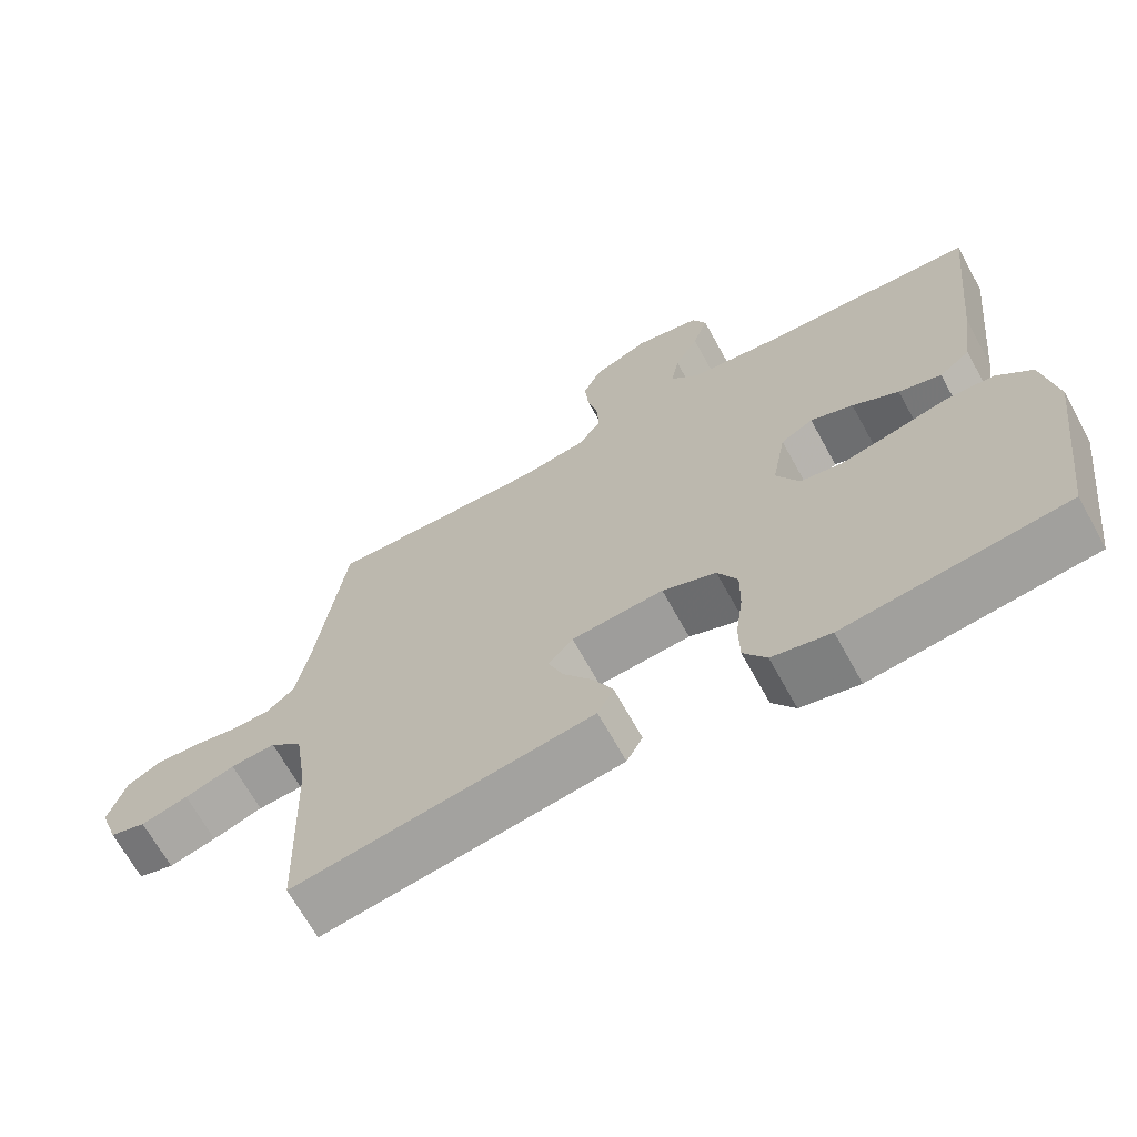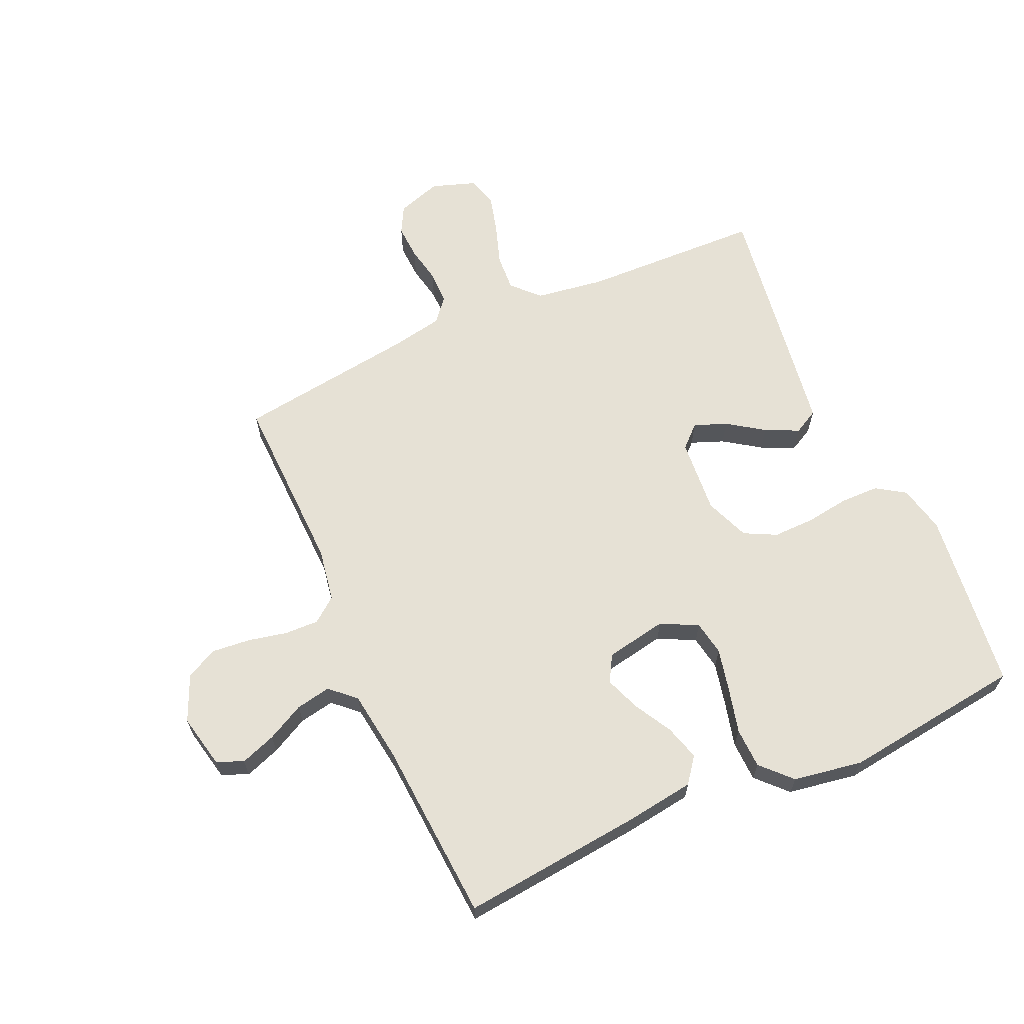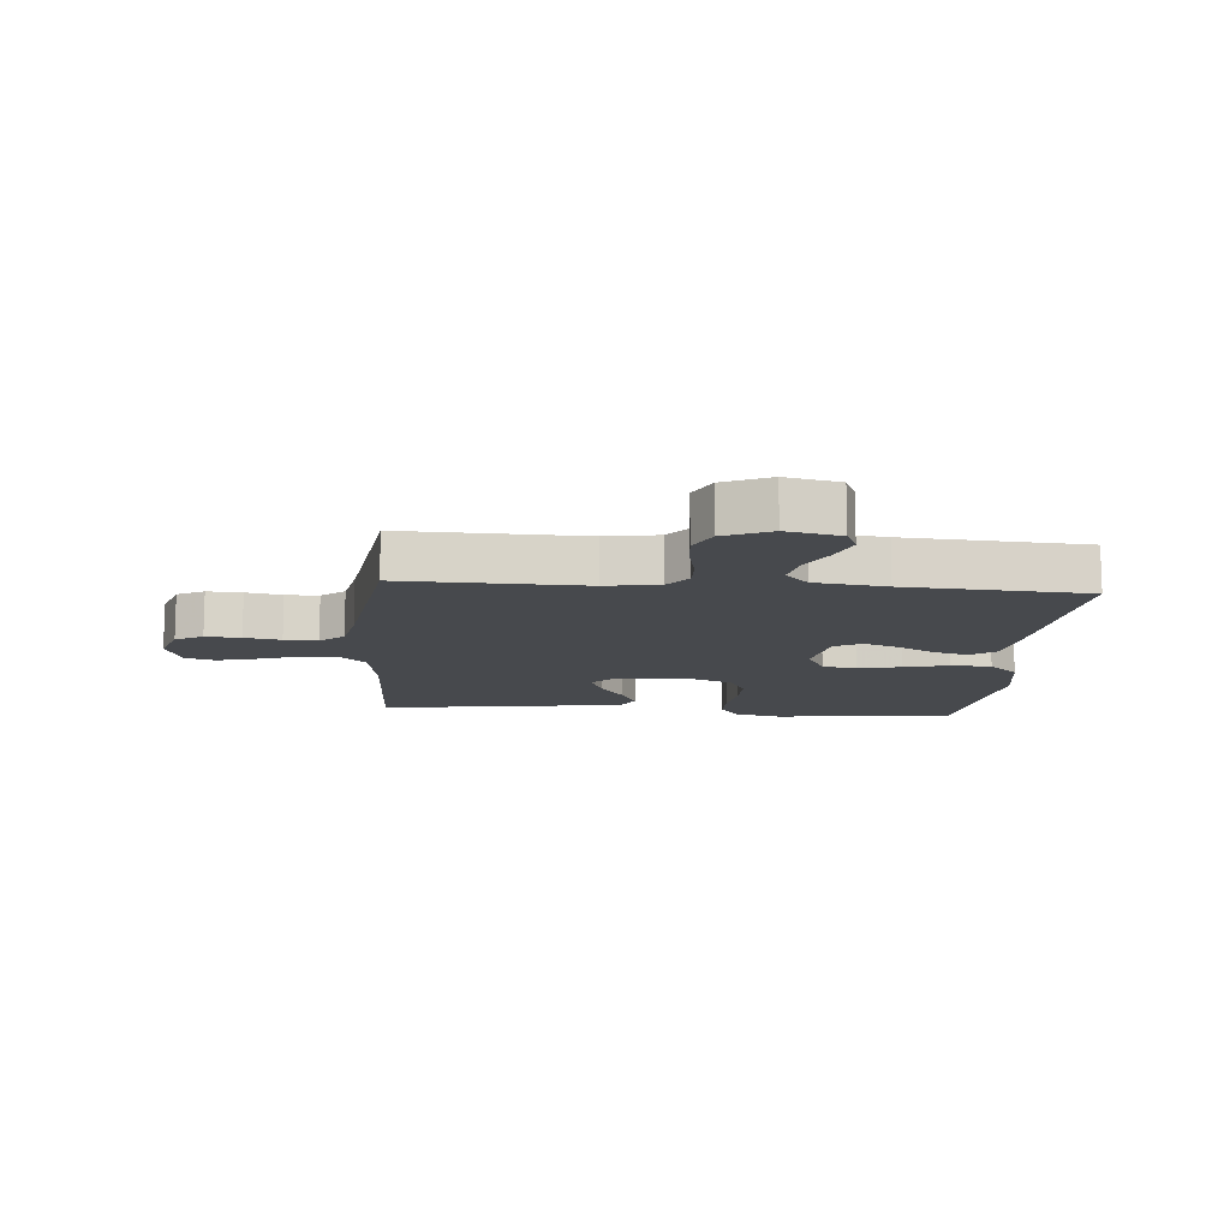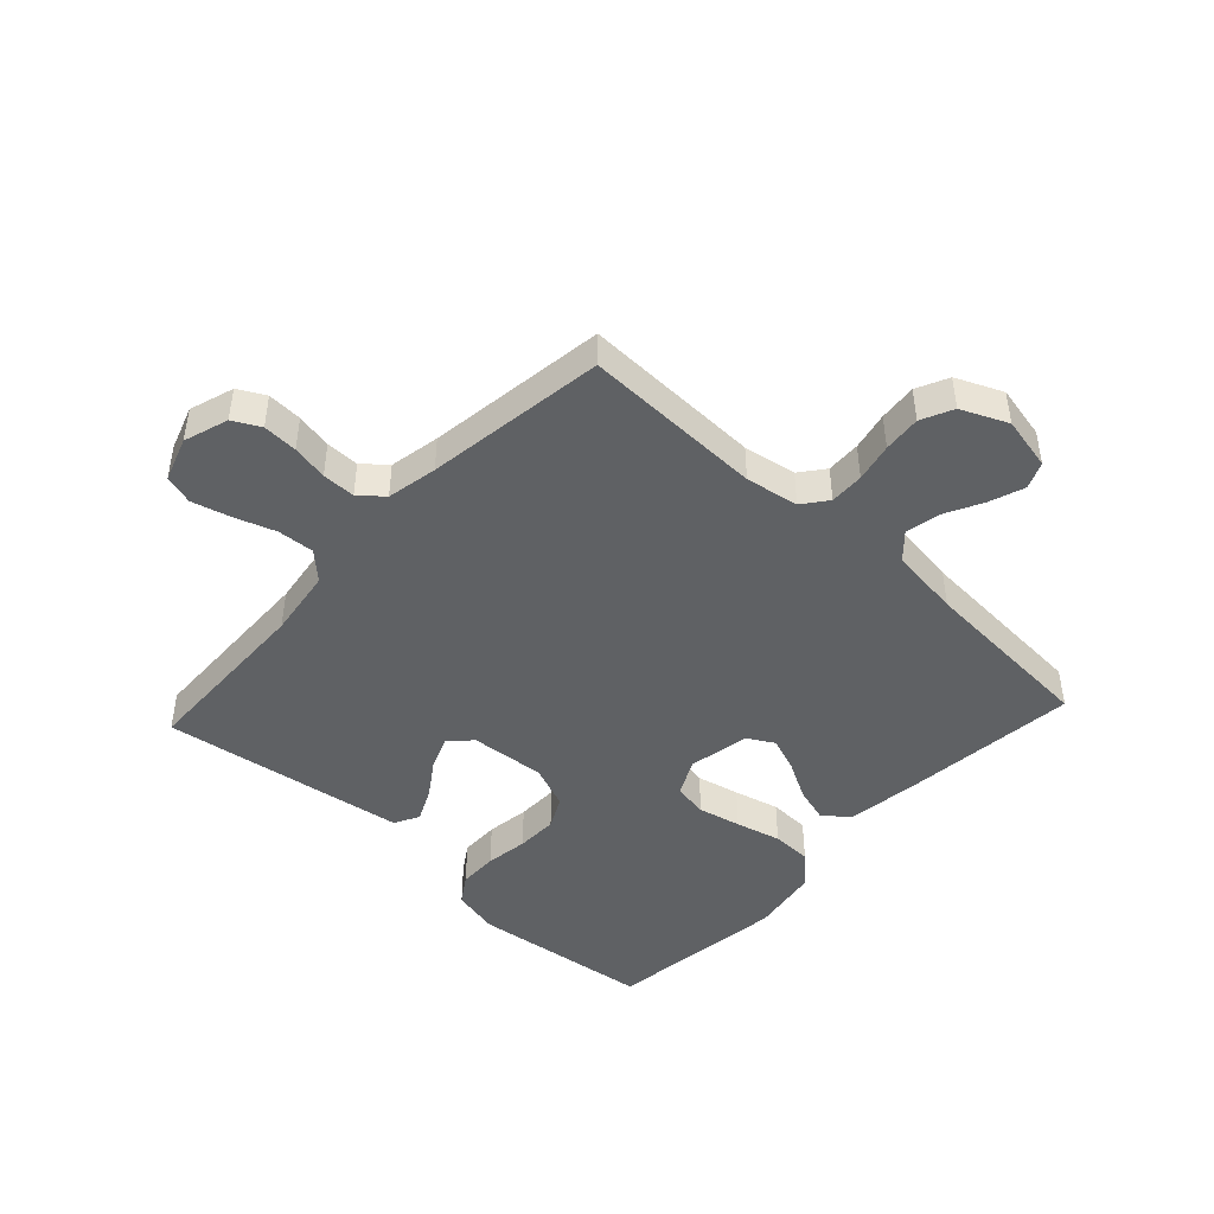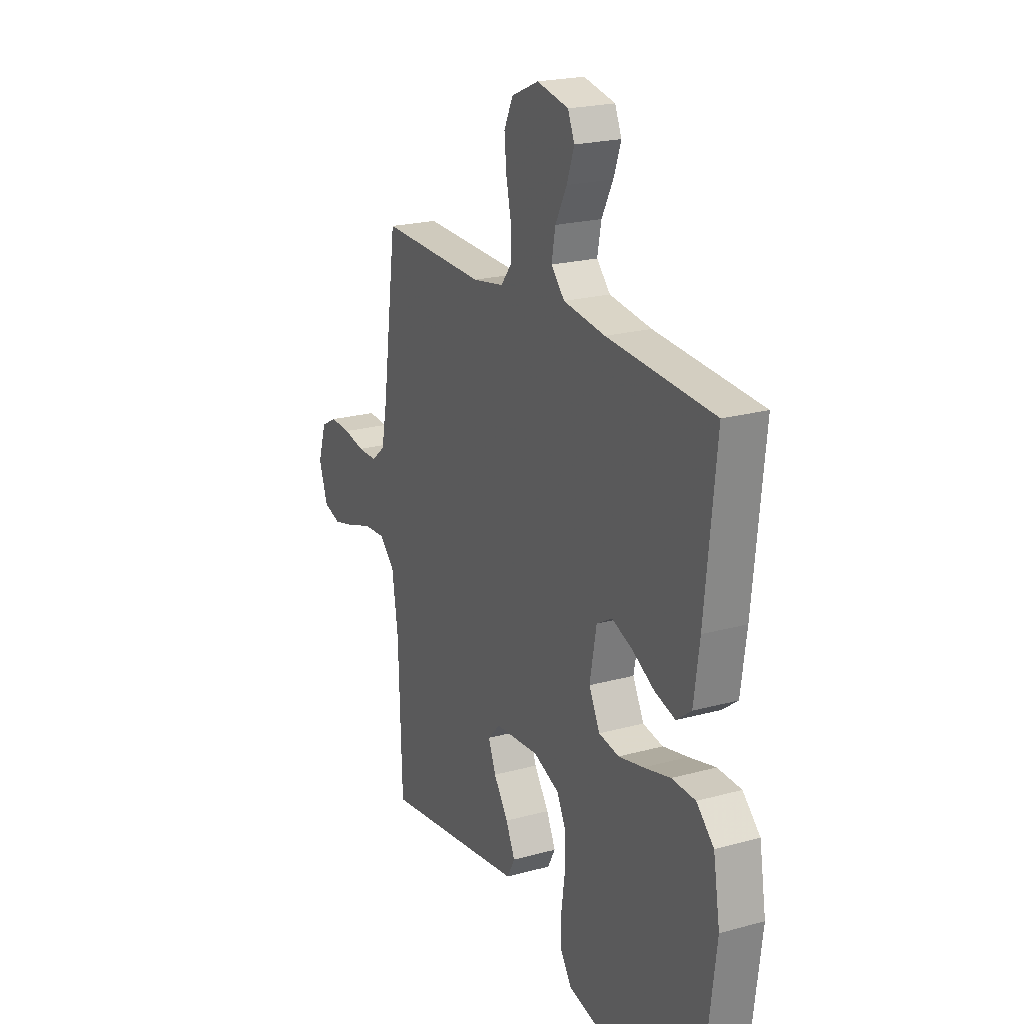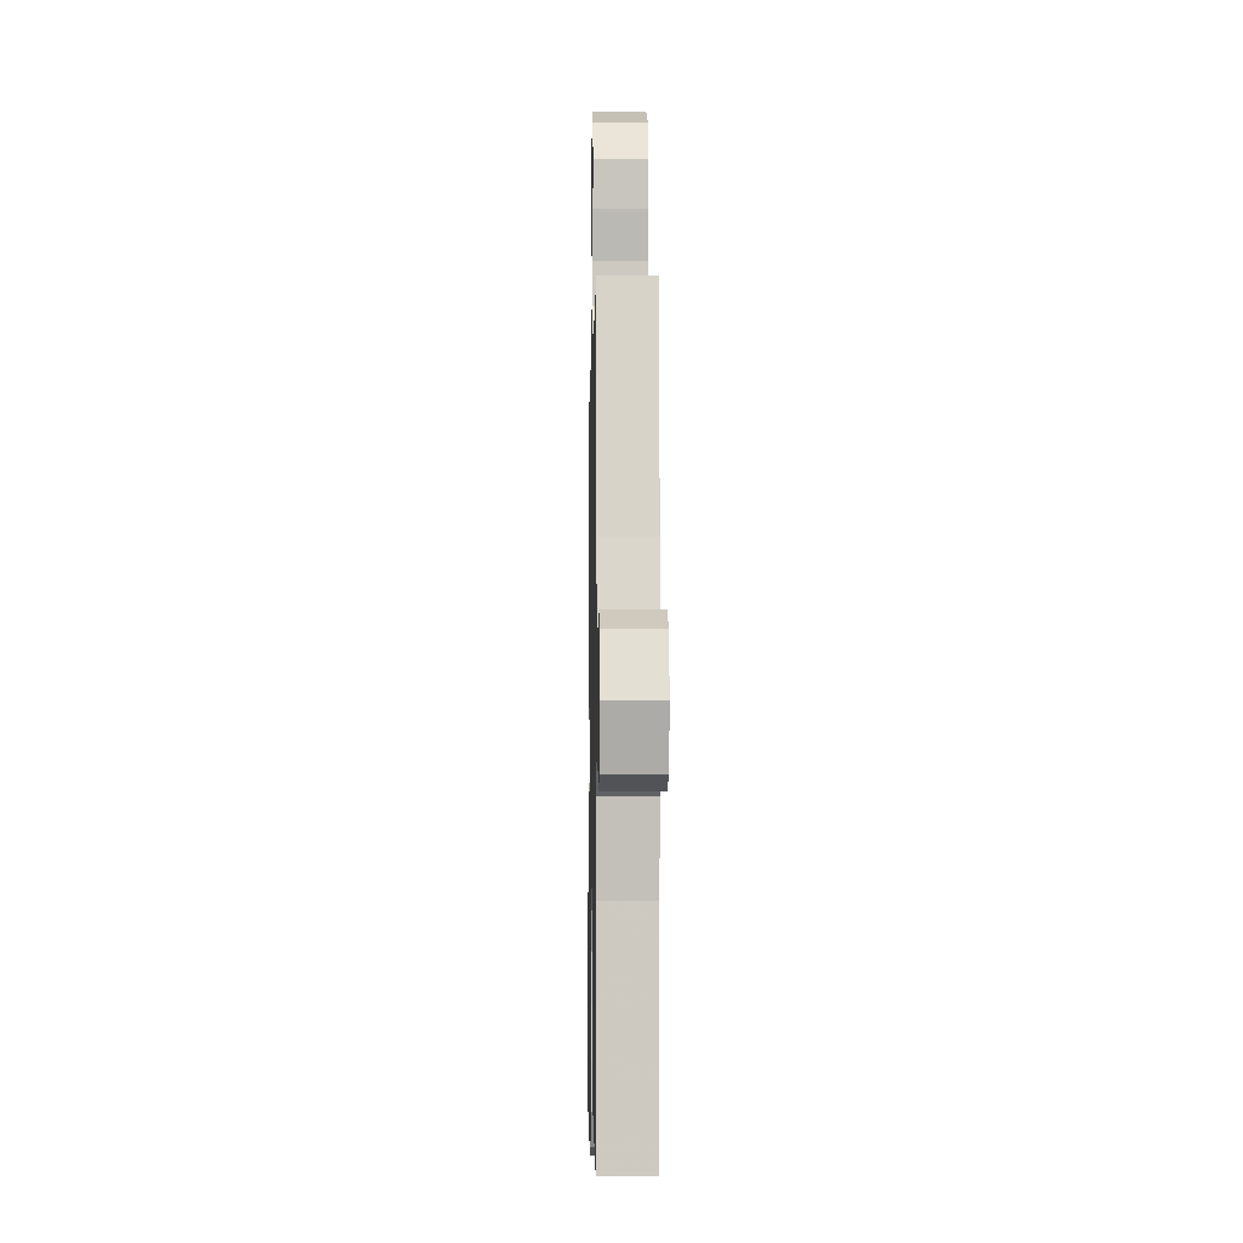
<metadata>
{"format":"obj","ext":"obj","renderer":"f3d","projection":"perspective","resolution":1024,"background":"white","views":[{"elev":-67.9,"azim":28.9,"up":"+Z"},{"elev":64.5,"azim":65.9,"up":"+Y"},{"elev":-12.1,"azim":-4.7,"up":"+Y"},{"elev":-45.7,"azim":-42.8,"up":"+Y"},{"elev":21.5,"azim":64.0,"up":"+Z"},{"elev":-5.2,"azim":-91.1,"up":"+Z"}]}
</metadata>
<code>
v -0.5 0.07 0.5
v -0.2 0.07 0.492
v -0.112 0.07 0.507
v -0.08 0.07 0.548
v -0.082 0.07 0.605
v -0.096 0.07 0.669
v -0.102 0.07 0.732
v -0.077 0.07 0.785
v 0 0.07 0.819
v 0.089 0.07 0.8
v 0.108 0.07 0.756
v 0.087 0.07 0.697
v 0.055 0.07 0.635
v 0.044 0.07 0.577
v 0.082 0.07 0.536
v 0.2 0.07 0.52
v 0.5 0.07 0.5
v 0.469 0.07 0.2
v 0.453 0.07 0.085
v 0.411 0.07 0.053
v 0.353 0.07 0.07
v 0.29 0.07 0.105
v 0.232 0.07 0.127
v 0.188 0.07 0.102
v 0.169 0.07 0
v 0.2 0.07 -0.061
v 0.257 0.07 -0.071
v 0.328 0.07 -0.055
v 0.403 0.07 -0.036
v 0.47 0.07 -0.038
v 0.519 0.07 -0.085
v 0.538 0.07 -0.2
v 0.5 0.07 -0.5
v 0.2 0.07 -0.536
v 0.121 0.07 -0.518
v 0.09 0.07 -0.471
v 0.089 0.07 -0.406
v 0.099 0.07 -0.335
v 0.1 0.07 -0.266
v 0.073 0.07 -0.213
v 0 0.07 -0.184
v -0.125 0.07 -0.194
v -0.159 0.07 -0.23
v -0.138 0.07 -0.284
v -0.097 0.07 -0.344
v -0.071 0.07 -0.399
v -0.093 0.07 -0.44
v -0.2 0.07 -0.456
v -0.5 0.07 -0.5
v -0.51 0.07 -0.2
v -0.527 0.07 -0.086
v -0.571 0.07 -0.044
v -0.632 0.07 -0.048
v -0.7 0.07 -0.071
v -0.764 0.07 -0.088
v -0.813 0.07 -0.073
v -0.838 0.07 0
v -0.814 0.07 0.074
v -0.769 0.07 0.098
v -0.711 0.07 0.095
v -0.651 0.07 0.083
v -0.596 0.07 0.083
v -0.557 0.07 0.116
v -0.541 0.07 0.2
v -0.5 0 0.5
v -0.2 0 0.492
v -0.112 0 0.507
v -0.08 0 0.548
v -0.082 0 0.605
v -0.096 0 0.669
v -0.102 0 0.732
v -0.077 0 0.785
v 0 0 0.819
v 0.089 0 0.8
v 0.108 0 0.756
v 0.087 0 0.697
v 0.055 0 0.635
v 0.044 0 0.577
v 0.082 0 0.536
v 0.2 0 0.52
v 0.5 0 0.5
v 0.469 0 0.2
v 0.453 0 0.085
v 0.411 0 0.053
v 0.353 0 0.07
v 0.29 0 0.105
v 0.232 0 0.127
v 0.188 0 0.102
v 0.169 0 0
v 0.2 0 -0.061
v 0.257 0 -0.071
v 0.328 0 -0.055
v 0.403 0 -0.036
v 0.47 0 -0.038
v 0.519 0 -0.085
v 0.538 0 -0.2
v 0.5 0 -0.5
v 0.2 0 -0.536
v 0.121 0 -0.518
v 0.09 0 -0.471
v 0.089 0 -0.406
v 0.099 0 -0.335
v 0.1 0 -0.266
v 0.073 0 -0.213
v 0 0 -0.184
v -0.125 0 -0.194
v -0.159 0 -0.23
v -0.138 0 -0.284
v -0.097 0 -0.344
v -0.071 0 -0.399
v -0.093 0 -0.44
v -0.2 0 -0.456
v -0.5 0 -0.5
v -0.51 0 -0.2
v -0.527 0 -0.086
v -0.571 0 -0.044
v -0.632 0 -0.048
v -0.7 0 -0.071
v -0.764 0 -0.088
v -0.813 0 -0.073
v -0.838 0 0
v -0.814 0 0.074
v -0.769 0 0.098
v -0.711 0 0.095
v -0.651 0 0.083
v -0.596 0 0.083
v -0.557 0 0.116
v -0.541 0 0.2
f 58 59 60 61
f 58 61 62
f 57 58 62
f 56 57 62
f 53 54 55 56
f 53 56 62
f 52 53 62 63
f 47 48 49 50
f 47 50 51
f 44 45 46 47
f 43 44 47 51
f 42 43 51 52
f 35 36 37 38
f 35 38 39
f 34 35 39
f 33 34 39
f 32 33 39 40
f 28 29 30 31
f 27 28 31 32
f 26 27 32 40
f 19 20 21 22
f 19 22 23
f 16 17 18 19
f 15 16 19 23
f 14 15 23 24
f 10 11 12 13
f 8 9 10 13
f 8 13 14
f 5 6 7 8
f 4 5 8 14
f 3 4 14 24
f 64 1 2
f 41 42 52 63
f 25 26 40 41
f 25 41 63 64
f 24 25 64
f 2 3 24 64
f 125 124 123 122
f 126 125 122
f 126 122 121
f 126 121 120
f 120 119 118 117
f 126 120 117
f 127 126 117 116
f 114 113 112 111
f 115 114 111
f 111 110 109 108
f 115 111 108 107
f 116 115 107 106
f 102 101 100 99
f 103 102 99
f 103 99 98
f 103 98 97
f 104 103 97 96
f 95 94 93 92
f 96 95 92 91
f 104 96 91 90
f 86 85 84 83
f 87 86 83
f 83 82 81 80
f 87 83 80 79
f 88 87 79 78
f 77 76 75 74
f 77 74 73 72
f 78 77 72
f 72 71 70 69
f 78 72 69 68
f 88 78 68 67
f 66 65 128
f 127 116 106 105
f 105 104 90 89
f 128 127 105 89
f 128 89 88
f 128 88 67 66
f 1 65 66 2
f 2 66 67 3
f 3 67 68 4
f 4 68 69 5
f 5 69 70 6
f 6 70 71 7
f 7 71 72 8
f 8 72 73 9
f 9 73 74 10
f 10 74 75 11
f 11 75 76 12
f 12 76 77 13
f 13 77 78 14
f 14 78 79 15
f 15 79 80 16
f 16 80 81 17
f 17 81 82 18
f 18 82 83 19
f 19 83 84 20
f 20 84 85 21
f 21 85 86 22
f 22 86 87 23
f 23 87 88 24
f 24 88 89 25
f 25 89 90 26
f 26 90 91 27
f 27 91 92 28
f 28 92 93 29
f 29 93 94 30
f 30 94 95 31
f 31 95 96 32
f 32 96 97 33
f 33 97 98 34
f 34 98 99 35
f 35 99 100 36
f 36 100 101 37
f 37 101 102 38
f 38 102 103 39
f 39 103 104 40
f 40 104 105 41
f 41 105 106 42
f 42 106 107 43
f 43 107 108 44
f 44 108 109 45
f 45 109 110 46
f 46 110 111 47
f 47 111 112 48
f 48 112 113 49
f 49 113 114 50
f 50 114 115 51
f 51 115 116 52
f 52 116 117 53
f 53 117 118 54
f 54 118 119 55
f 55 119 120 56
f 56 120 121 57
f 57 121 122 58
f 58 122 123 59
f 59 123 124 60
f 60 124 125 61
f 61 125 126 62
f 62 126 127 63
f 63 127 128 64
f 64 128 65 1

</code>
